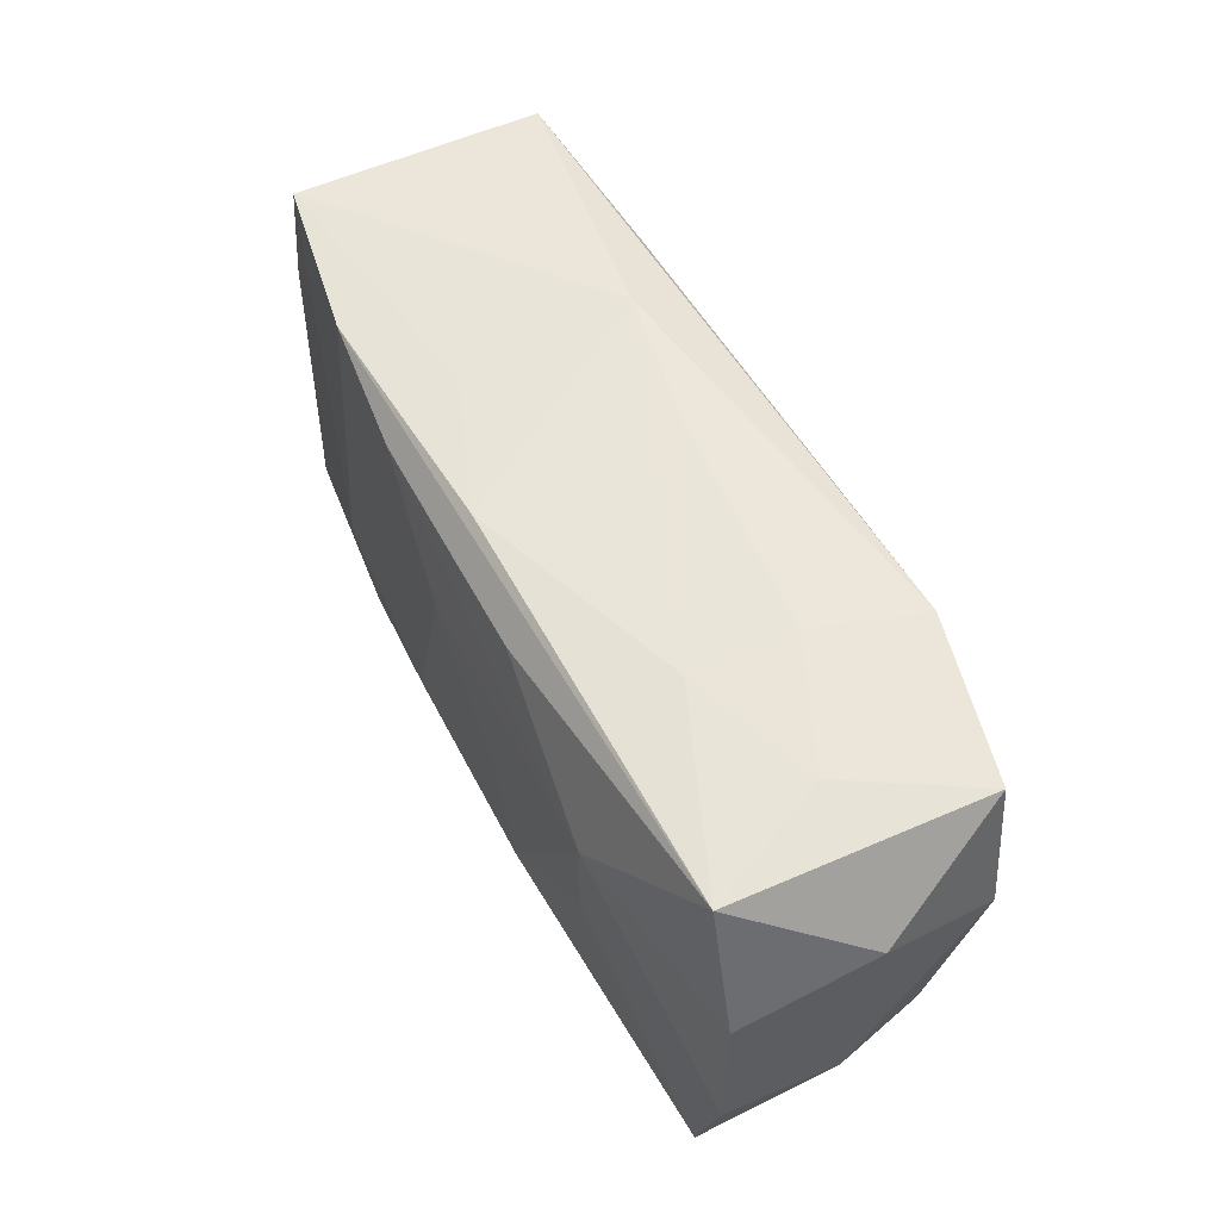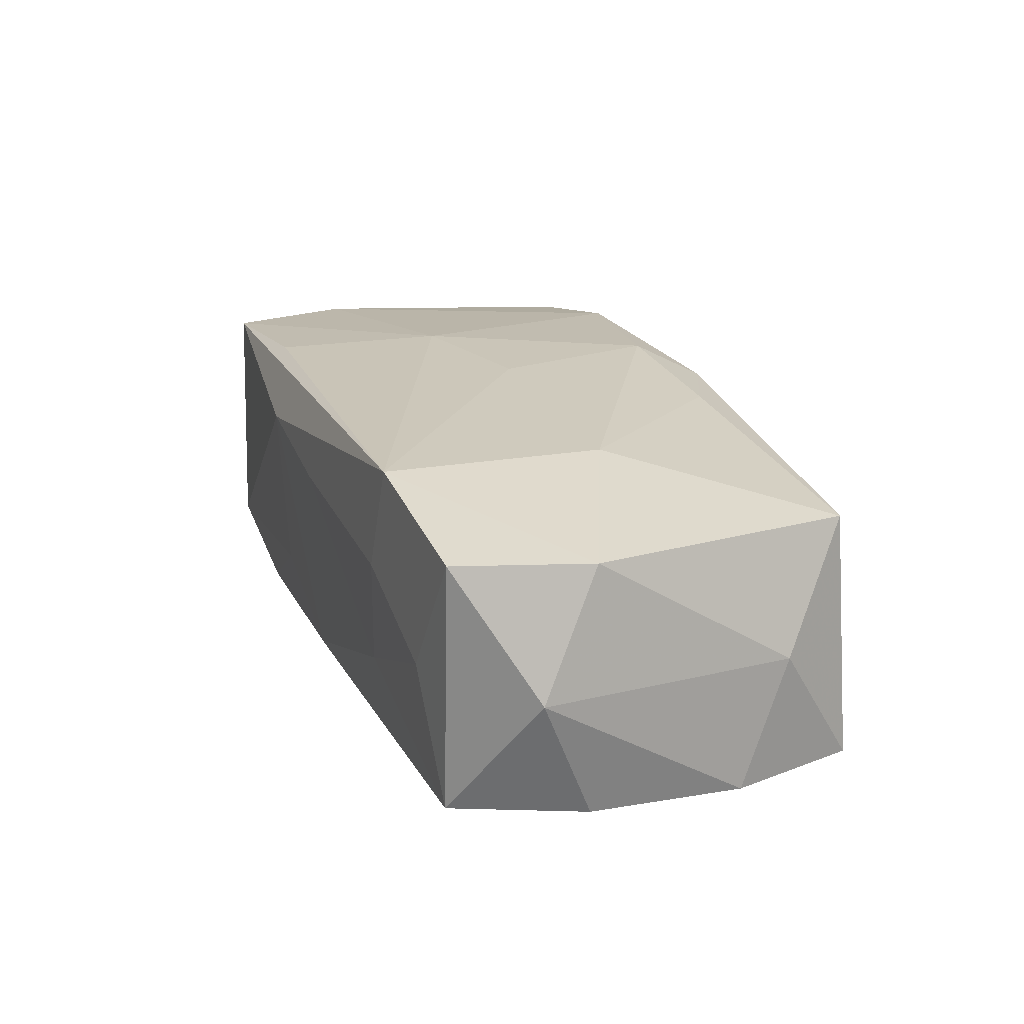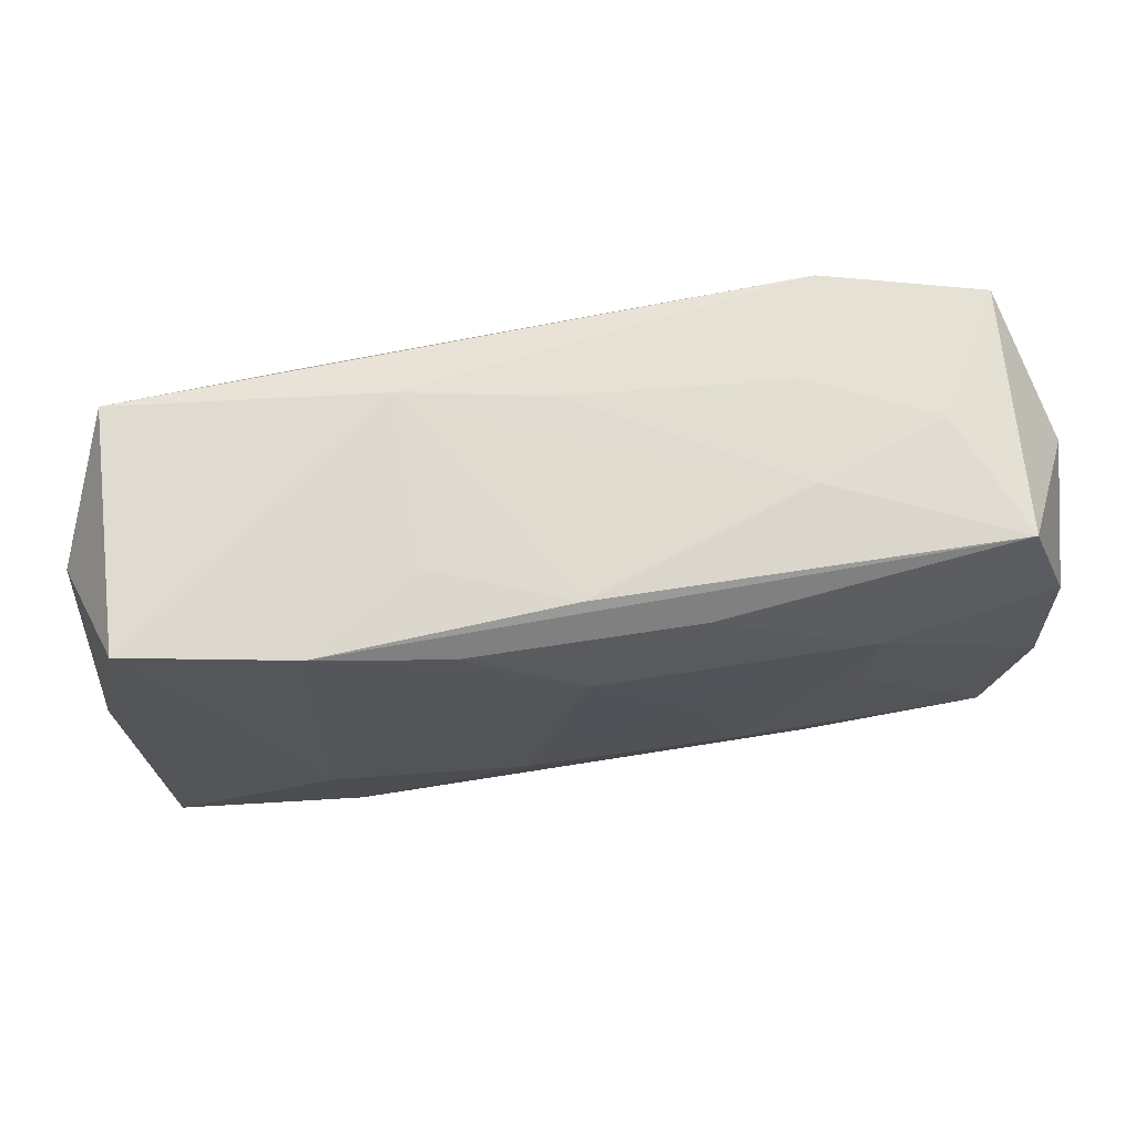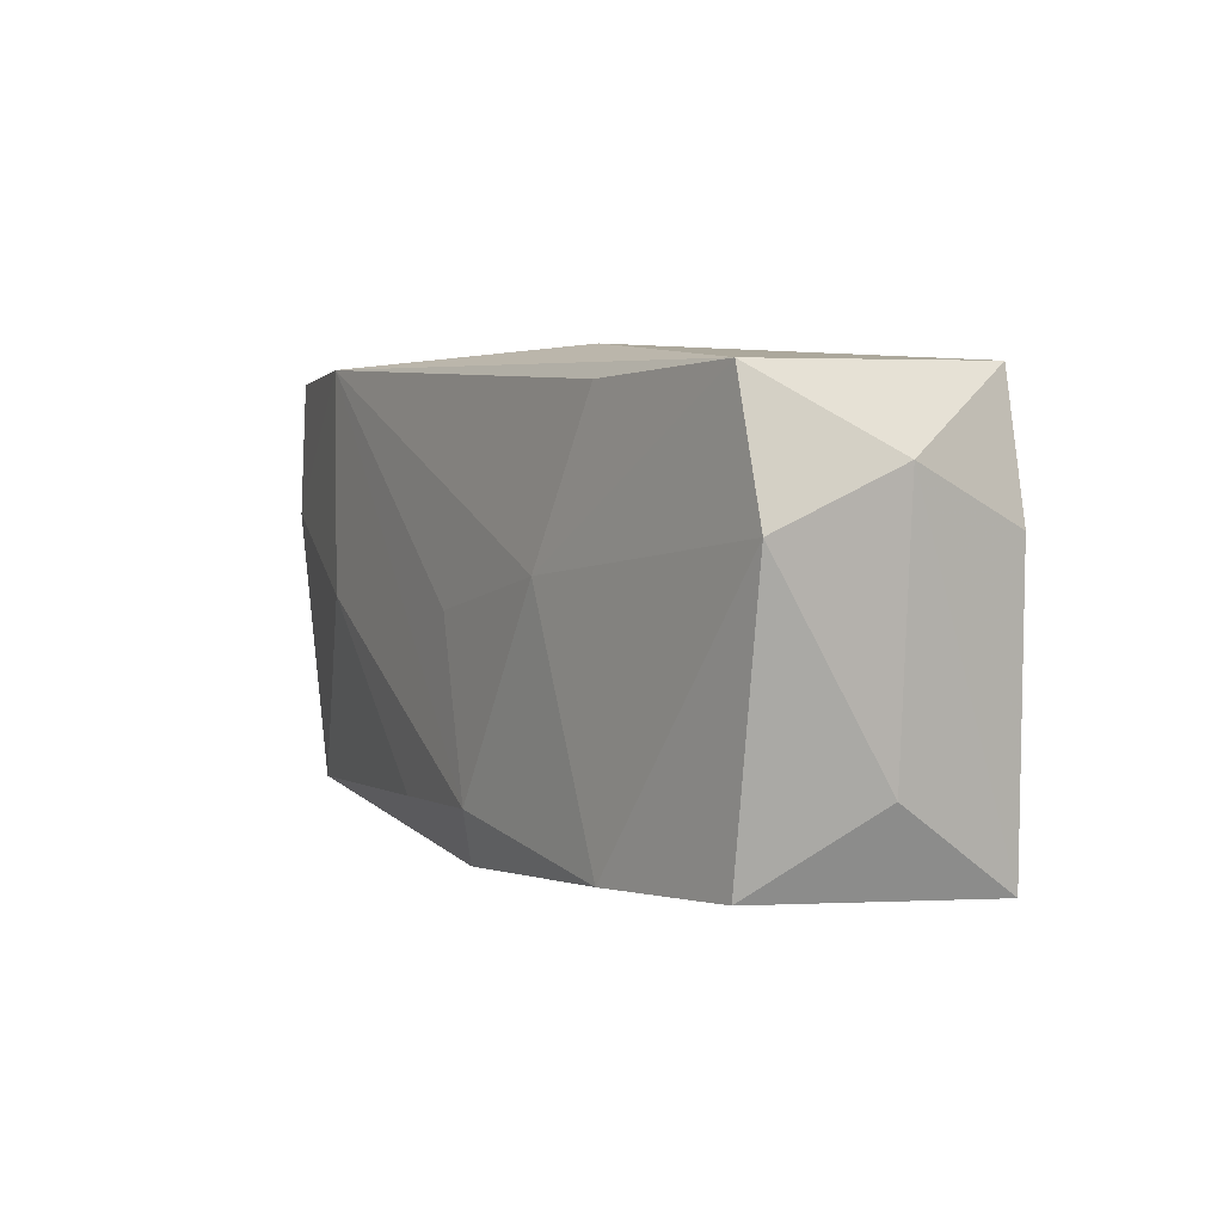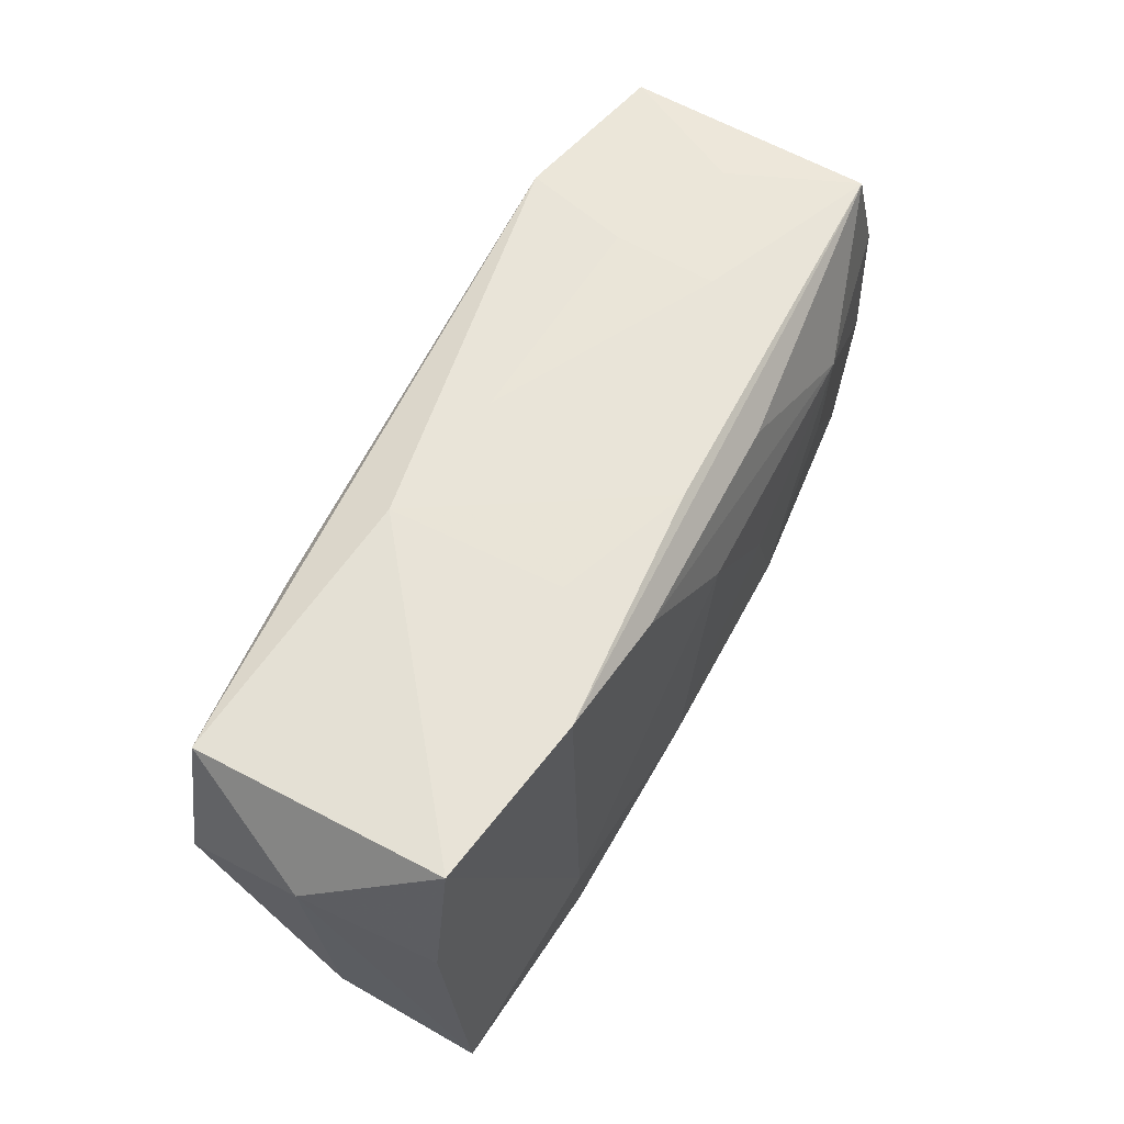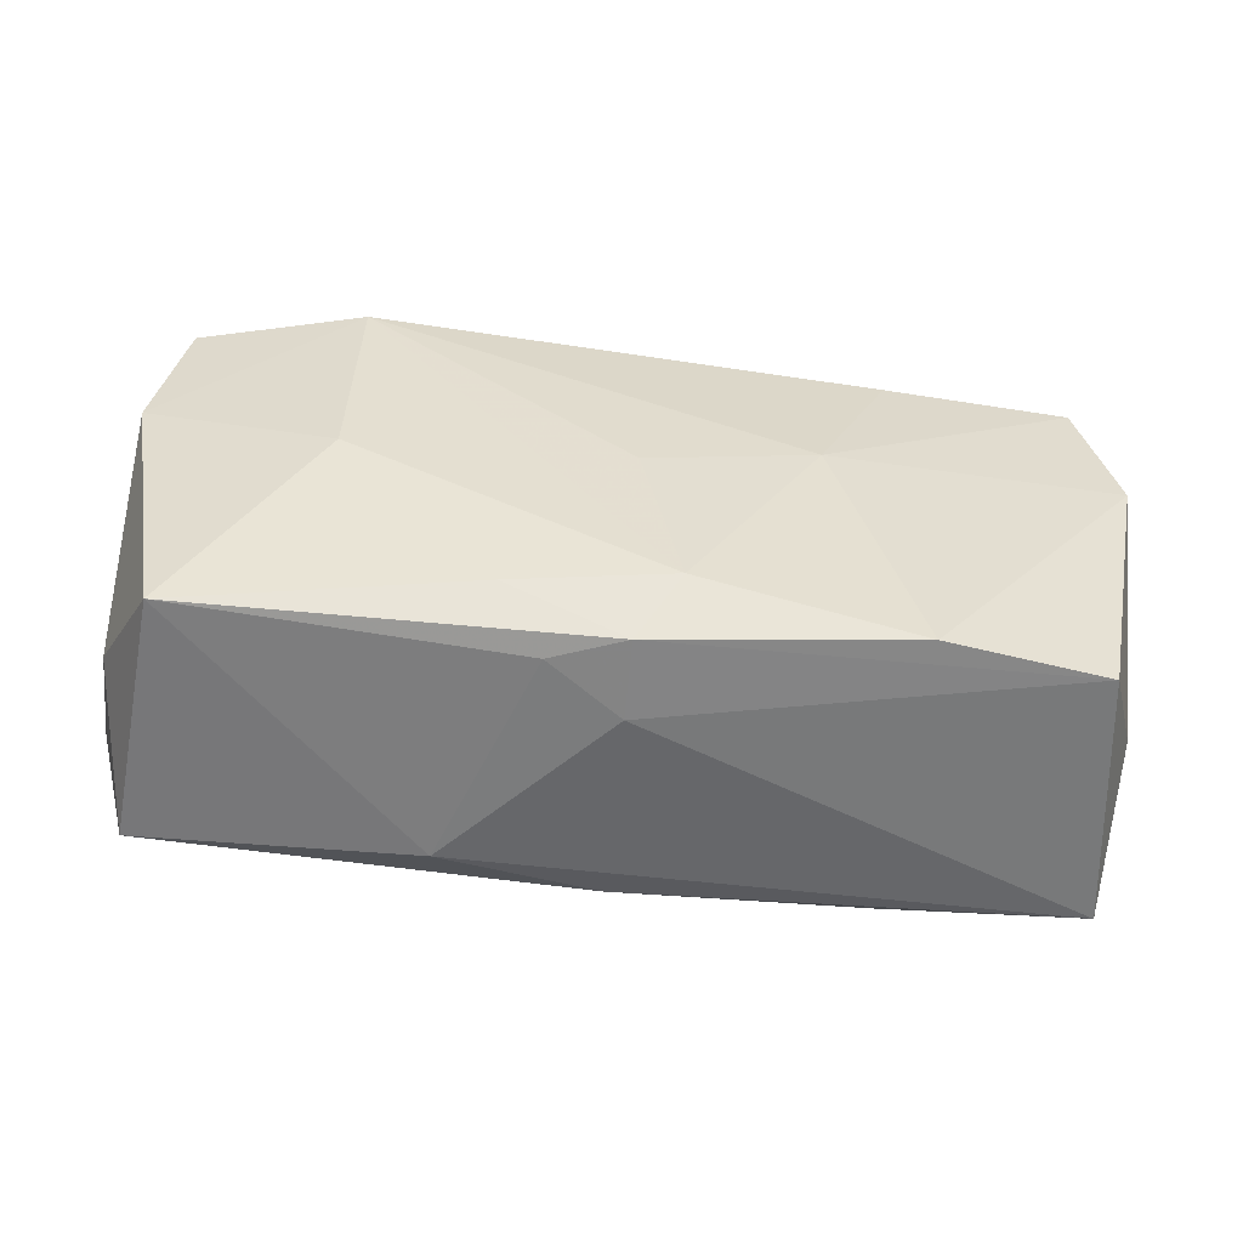
<metadata>
{"format":"obj","ext":"obj","renderer":"f3d","projection":"perspective","resolution":1024,"background":"white","views":[{"elev":56.6,"azim":-117.7,"up":"+Y"},{"elev":20.5,"azim":-111.1,"up":"+Z"},{"elev":67.5,"azim":171.2,"up":"+Y"},{"elev":2.6,"azim":59.4,"up":"+Y"},{"elev":59.4,"azim":117.2,"up":"+Y"},{"elev":-54.8,"azim":-6.3,"up":"+Y"}]}
</metadata>
<code>
v 0.037 0.005834 -0.009056
v 0.01029 0.01561 -0.01259
v -0.006064 -0.01901 0.009293
v 0.01919 0.01575 0.01258
v 0.0003867 0.01874 0.005834
v -0.03823 0.01169 -0.0004231
v 0.03478 0.01679 -0.0091
v 0.01978 -0.01771 0.01275
v 0.01205 0.01867 0.007976
v 0.01324 0.00268 0.01395
v -0.01777 0.01857 -0.004082
v 0.03622 -0.006534 -0.009124
v -0.02122 0.0006576 -0.01366
v 0.0006228 0.009062 -0.01385
v -0.01825 0.01874 0.004381
v -0.03263 -0.01581 0.008979
v -0.03436 -0.01651 -0.01121
v -0.01861 -0.01544 -0.01207
v -0.03654 -0.009694 -0.0007479
v -0.008212 0.0004444 -0.01405
v -0.01236 -0.0196 -0.008055
v 0.03855 0.01025 0.001147
v 0.03418 0.01636 0.01139
v -0.002751 -0.01269 -0.01297
v 0.000106 -0.01799 -0.01141
v -0.02102 0.01834 0.01318
v -0.03647 0.006762 0.009638
v -0.0215 0.0002049 0.01297
v 0.02092 0.01717 -0.01159
v -0.03298 0.01774 -0.01036
v 0.01983 -0.01689 -0.01187
v 0.03538 -0.01812 -0.01003
v -0.02834 0.01837 -0.0001053
v 0.03704 0.005564 0.01126
v 0.0007082 0.018 -0.01049
v 0.002882 -0.01435 0.01395
v -0.0001058 -0.0001736 0.01395
v 0.02155 -0.008199 -0.01265
v -0.0216 0.009155 -0.01385
v -0.03725 -0.005532 -0.01107
v -0.008525 0.01536 -0.0125
v 0.03658 -0.01097 0.0007491
v -0.03417 0.0178 0.01014
v -0.01156 -0.008103 -0.01413
v 0.00568 -0.008464 -0.01388
v -0.0003843 -0.01912 0.01159
v -0.0368 0.007248 -0.01079
v 0.03258 -0.01722 0.01048
v -0.0002715 -0.01985 0.005466
v 0.01173 0.01795 -0.006146
v -0.009498 -0.01483 0.0124
f 38 45 14
f 17 16 19
f 36 26 28
f 6 19 27
f 27 19 16
f 27 28 26
f 16 28 27
f 32 48 49
f 6 30 47
f 30 39 47
f 43 30 6
f 6 27 43
f 43 27 26
f 15 43 26
f 31 38 32
f 45 38 31
f 50 35 9
f 9 7 50
f 23 7 9
f 9 26 23
f 29 38 14
f 29 7 38
f 35 50 29
f 29 50 7
f 29 30 35
f 36 28 51
f 51 28 16
f 21 16 17
f 32 49 21
f 14 45 20
f 20 39 14
f 40 19 6
f 6 47 40
f 17 19 40
f 40 39 17
f 40 47 39
f 5 26 9
f 5 15 26
f 35 30 11
f 15 5 11
f 9 35 11
f 11 5 9
f 30 43 33
f 43 15 33
f 33 11 30
f 15 11 33
f 37 26 36
f 36 10 37
f 37 10 26
f 7 23 22
f 26 10 4
f 4 23 26
f 10 23 4
f 14 39 2
f 2 29 14
f 46 51 16
f 36 51 46
f 46 49 48
f 16 21 3
f 3 21 49
f 3 46 16
f 49 46 3
f 39 20 44
f 44 18 17
f 44 20 45
f 45 31 44
f 17 18 25
f 25 18 31
f 25 21 17
f 25 31 32
f 32 21 25
f 32 22 42
f 42 48 32
f 34 22 23
f 34 42 22
f 48 42 34
f 34 23 10
f 7 22 1
f 32 38 1
f 38 7 1
f 30 29 41
f 29 2 41
f 41 39 30
f 41 2 39
f 36 46 8
f 8 46 48
f 8 10 36
f 48 34 8
f 8 34 10
f 17 39 13
f 13 44 17
f 39 44 13
f 31 18 24
f 24 44 31
f 18 44 24
f 12 22 32
f 32 1 12
f 12 1 22

</code>
